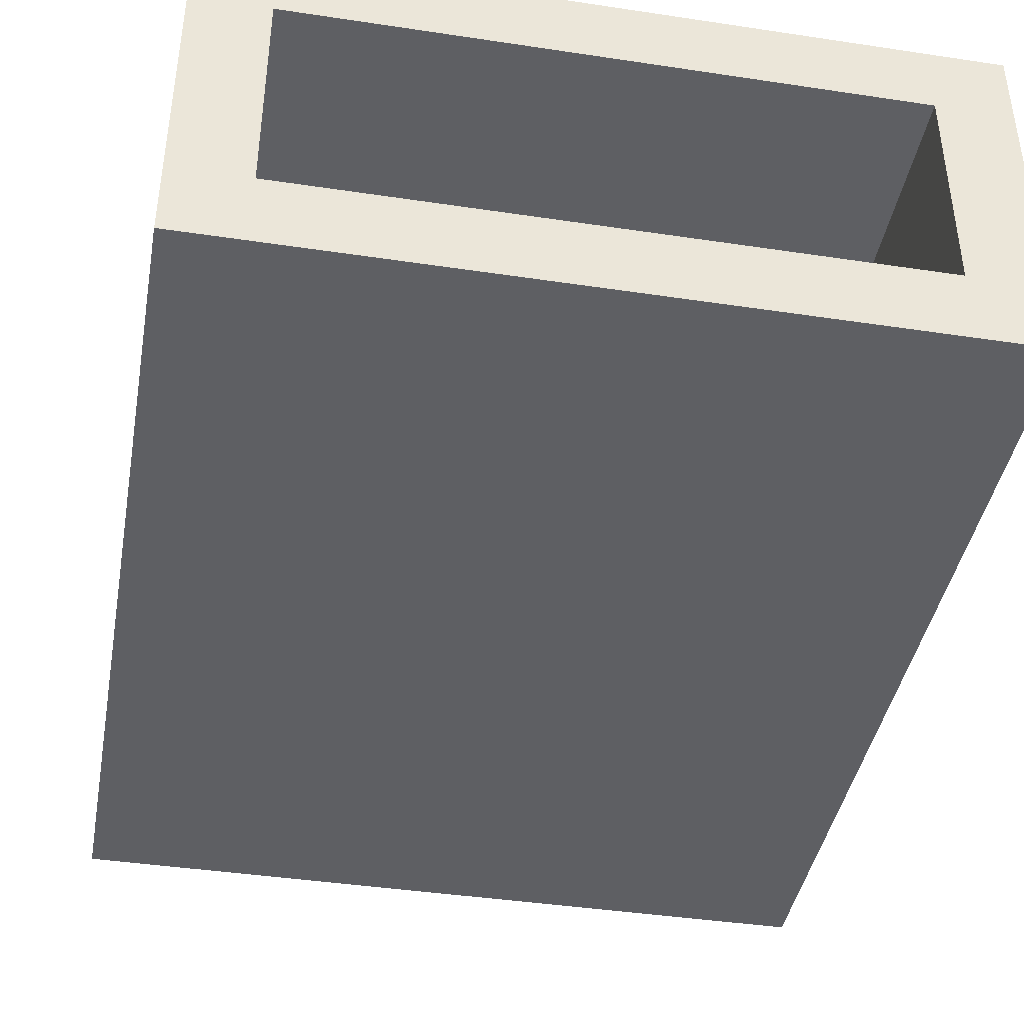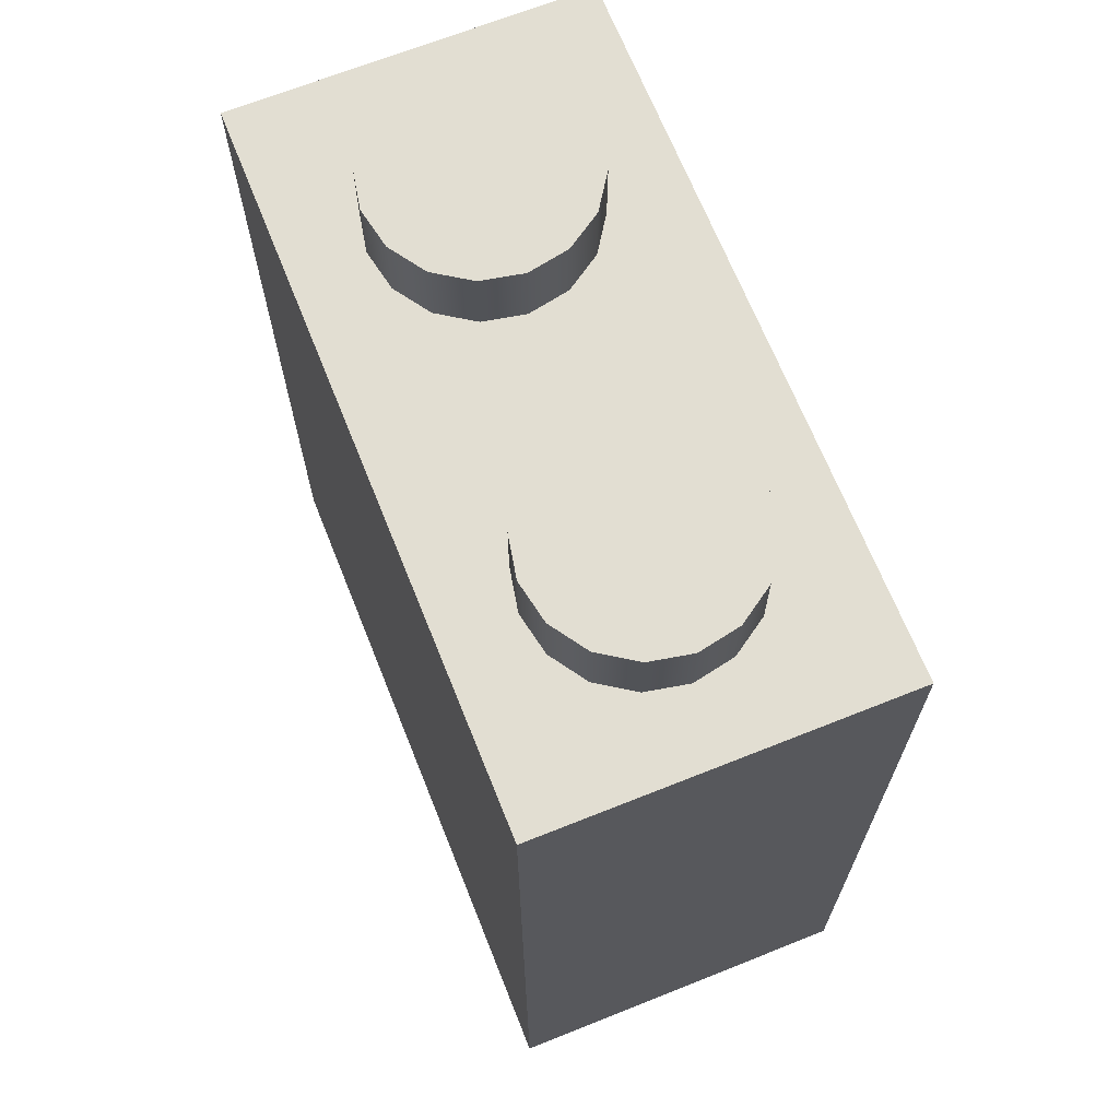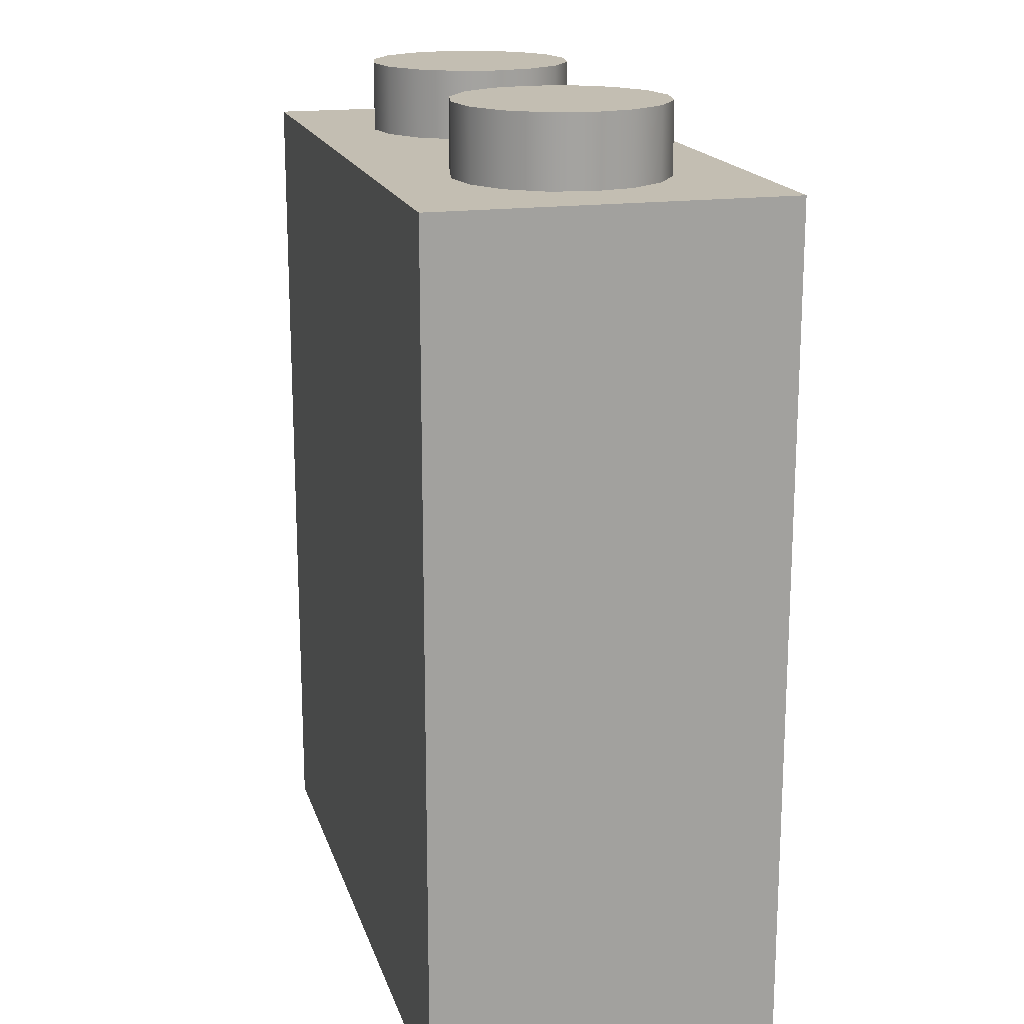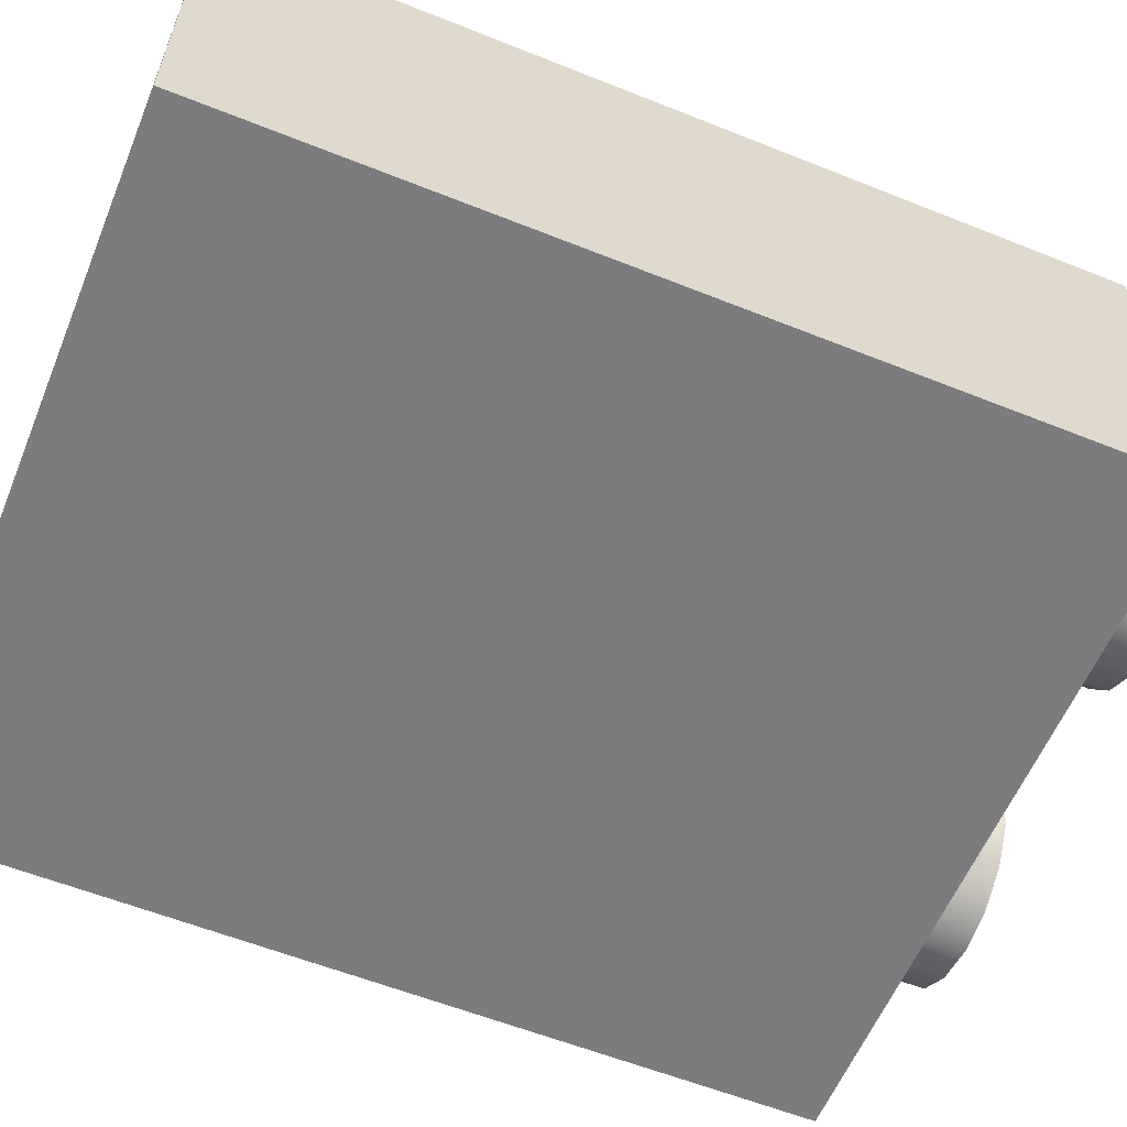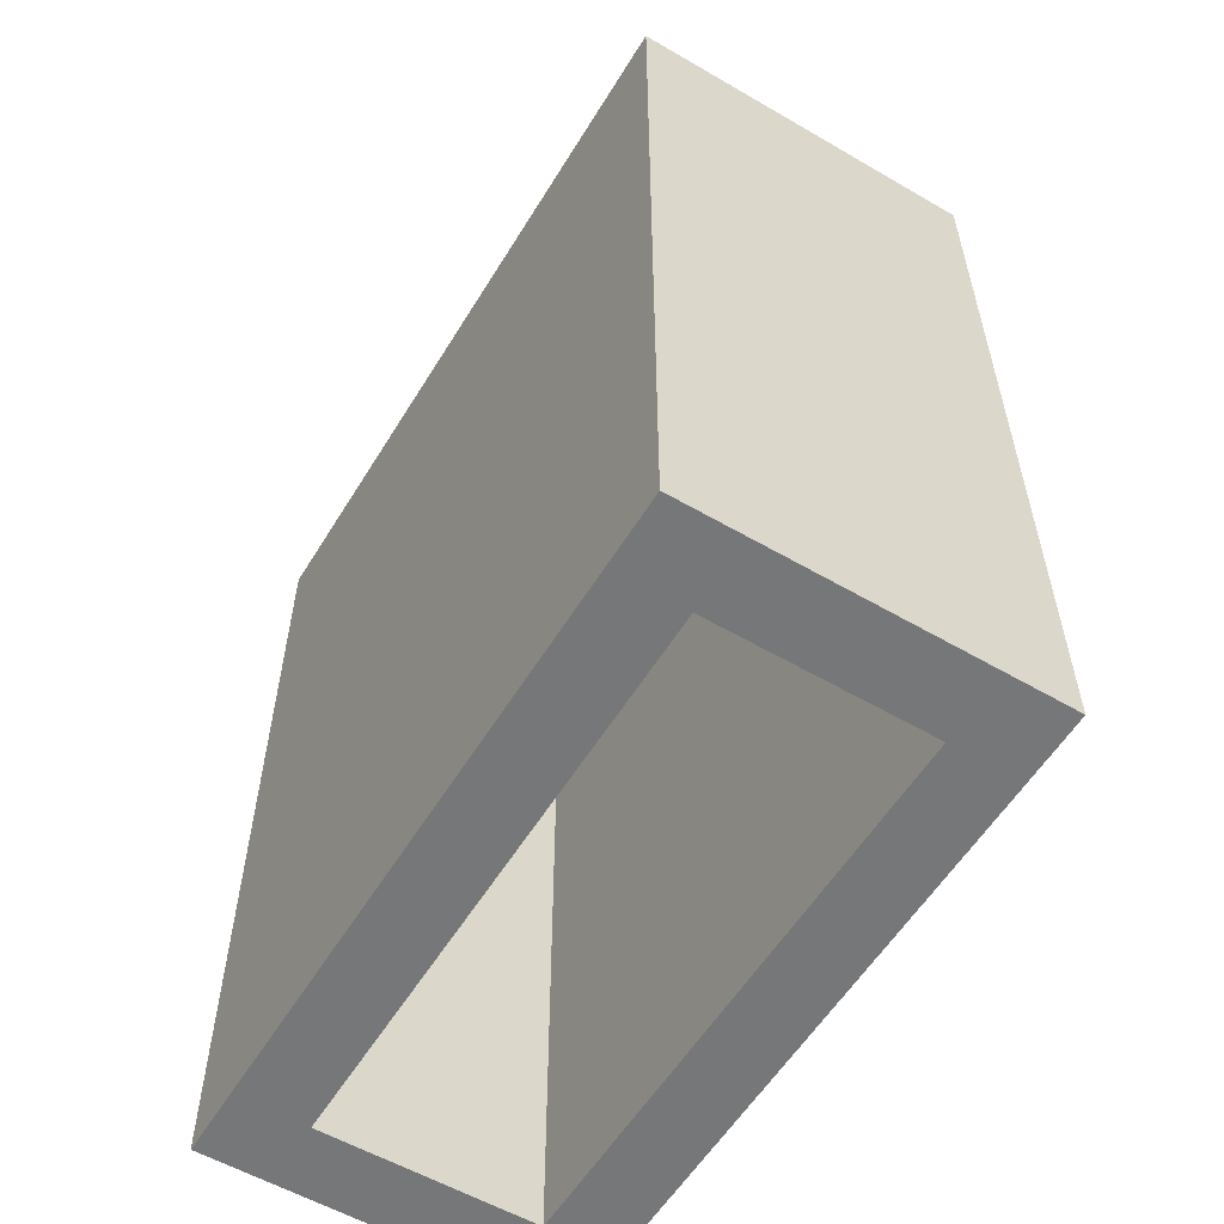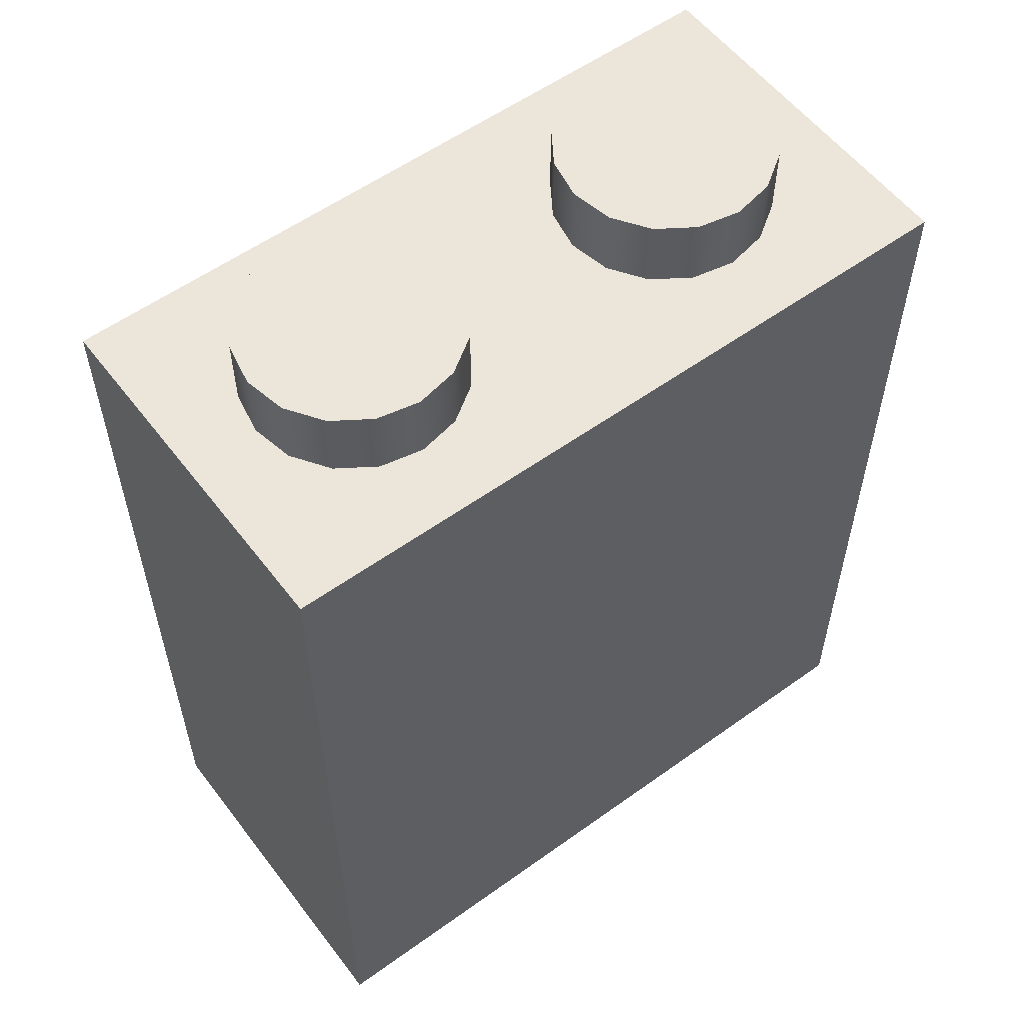
<metadata>
{"format":"obj","ext":"obj","renderer":"f3d","projection":"perspective","resolution":1024,"background":"white","views":[{"elev":-41.7,"azim":-10.3,"up":"+Z"},{"elev":68.0,"azim":68.2,"up":"+Y"},{"elev":17.5,"azim":-105.0,"up":"+Y"},{"elev":-58.9,"azim":67.6,"up":"+Z"},{"elev":-57.1,"azim":58.8,"up":"+Y"},{"elev":56.6,"azim":-36.9,"up":"+Y"}]}
</metadata>
<code>
o 00000_772.dat_Mesh_772.dat_4
v -16 0 -6
v -16 0 6
v -20 0 10
v 16 0 6
v 20 0 10
v -16 44 -6
v 16 0 -6
v 16 44 -6
v -16 44 6
v 16 44 6
v 20 48 10
v -20 48 -10
v 20 48 -10
v -20 0 -10
v -20 48 10
v 20 0 -10
v 16 48 -1e-06
v 16 52 -1e-06
v 15.54 48 -2.296
v 15.54 52 -2.296
v 14.24 48 -4.243
v 12.3 48 -5.543
v 10 48 -6
v 7.704 48 -5.543
v 7.704 52 -5.543
v 5.757 48 -4.243
v 4.457 48 -2.296
v 4 48 -1e-06
v 4.457 48 2.296
v 5.757 48 4.243
v 7.704 52 5.543
v 5.757 52 4.243
v 7.704 48 5.543
v 10 48 6
v 12.3 48 5.543
v 10 52 6
v 12.3 52 5.543
v 14.24 48 4.243
v 15.54 52 2.296
v 15.54 48 2.296
v 14.24 52 -4.243
v 12.3 52 -5.543
v 10 52 -6
v 5.757 52 -4.243
v 4.457 52 -2.296
v 4 52 -1e-06
v 4.457 52 2.296
v 10 52 -1e-06
v 14.24 52 4.243
v -4.457 48 -2.296
v -5.757 48 -4.243
v -7.704 52 -5.543
v -5.757 52 -4.243
v -7.704 48 -5.543
v -10 48 -6
v -12.3 48 -5.543
v -10 52 -6
v -14.24 52 -4.243
v -14.24 48 -4.243
v -15.54 48 -2.296
v -16 48 -1e-06
v -15.54 48 2.296
v -16 52 -1e-06
v -14.24 48 4.243
v -14.24 52 4.243
v -12.3 48 5.543
v -10 48 6
v -7.704 48 5.543
v -5.757 48 4.243
v -5.757 52 4.243
v -4.457 48 2.296
v -4.457 52 2.296
v -4 48 -1e-06
v -10 52 -1e-06
v -4.457 52 -2.296
v -12.3 52 -5.543
v -15.54 52 -2.296
v -15.54 52 2.296
v -12.3 52 5.543
v -10 52 6
v -7.704 52 5.543
v -4 52 -1e-06
v -16 0 -6
v -16 0 -6
v -16 0 6
v -16 0 6
v -16 44 -6
v -16 44 -6
v 16 44 -6
v 16 44 -6
v 16 0 -6
v 16 0 -6
v 7.704 52 5.543
v 5.757 52 4.243
v 12.3 52 -5.543
v 10 52 -6
v -7.704 52 -5.543
v -5.757 52 -4.243
v -12.3 52 5.543
v -10 52 6
v 20 0 -10
v 20 0 -10
v -20 0 -10
v -20 0 -10
v -20 0 10
v -20 0 10
v 20 0 10
v 20 0 10
v 16 0 6
v 16 0 6
v -16 44 6
v -16 44 6
v 16 44 6
v 16 44 6
v -20 48 10
v -20 48 10
v -20 48 -10
v -20 48 -10
v 20 48 10
v 20 48 10
v 20 48 -10
v 20 48 -10
v 15.54 52 -2.296
v 16 52 -1e-06
v 14.24 52 -4.243
v 7.704 52 -5.543
v 5.757 52 -4.243
v 4.457 52 -2.296
v 4 52 -1e-06
v 4.457 52 2.296
v 10 52 6
v 12.3 52 5.543
v 14.24 52 4.243
v 15.54 52 2.296
v -4.457 52 -2.296
v -4 52 -1e-06
v -10 52 -6
v -12.3 52 -5.543
v -14.24 52 -4.243
v -15.54 52 -2.296
v -16 52 -1e-06
v -15.54 52 2.296
v -14.24 52 4.243
v -7.704 52 5.543
v -5.757 52 4.243
v -4.457 52 2.296
f 101 92 83 103
f 103 83 85 105
f 105 85 109 107
f 107 109 92 101
f 87 89 113 111
f 88 84 91 90
f 112 86 1 6
f 114 110 2 9
f 8 7 4 10
f 115 119 121 117
f 122 102 104 118
f 12 14 106 116
f 15 3 108 120
f 11 5 16 13
f 17 19 123 124
f 19 21 125 123
f 21 22 95 125
f 22 23 96 95
f 23 24 126 96
f 24 26 127 126
f 26 27 128 127
f 27 28 129 128
f 28 29 130 129
f 29 30 94 130
f 30 33 93 94
f 33 34 131 93
f 34 35 132 131
f 35 38 133 132
f 38 40 134 133
f 40 17 124 134
f 48 18 20
f 48 20 41
f 48 41 42
f 48 42 43
f 48 43 25
f 48 25 44
f 48 44 45
f 48 45 46
f 48 46 47
f 48 47 32
f 48 32 31
f 48 31 36
f 48 36 37
f 48 37 49
f 48 49 39
f 48 39 18
f 73 50 75 136
f 50 51 98 75
f 51 54 97 98
f 54 55 137 97
f 55 56 138 137
f 56 59 139 138
f 59 60 140 139
f 60 61 141 140
f 61 62 142 141
f 62 64 143 142
f 64 66 99 143
f 66 67 100 99
f 67 68 144 100
f 68 69 145 144
f 69 71 146 145
f 71 73 136 146
f 74 82 135
f 74 135 53
f 74 53 52
f 74 52 57
f 74 57 76
f 74 76 58
f 74 58 77
f 74 77 63
f 74 63 78
f 74 78 65
f 74 65 79
f 74 79 80
f 74 80 81
f 74 81 70
f 74 70 72
f 74 72 82

</code>
